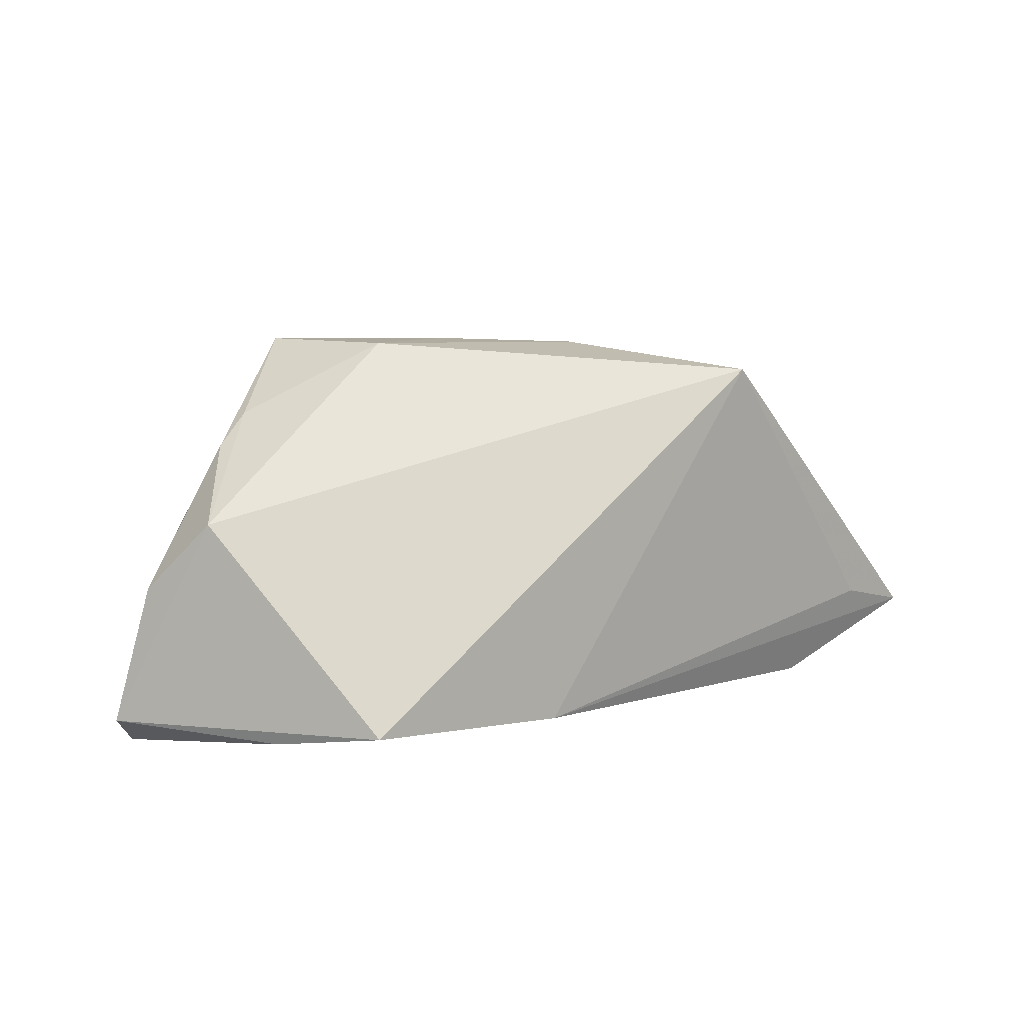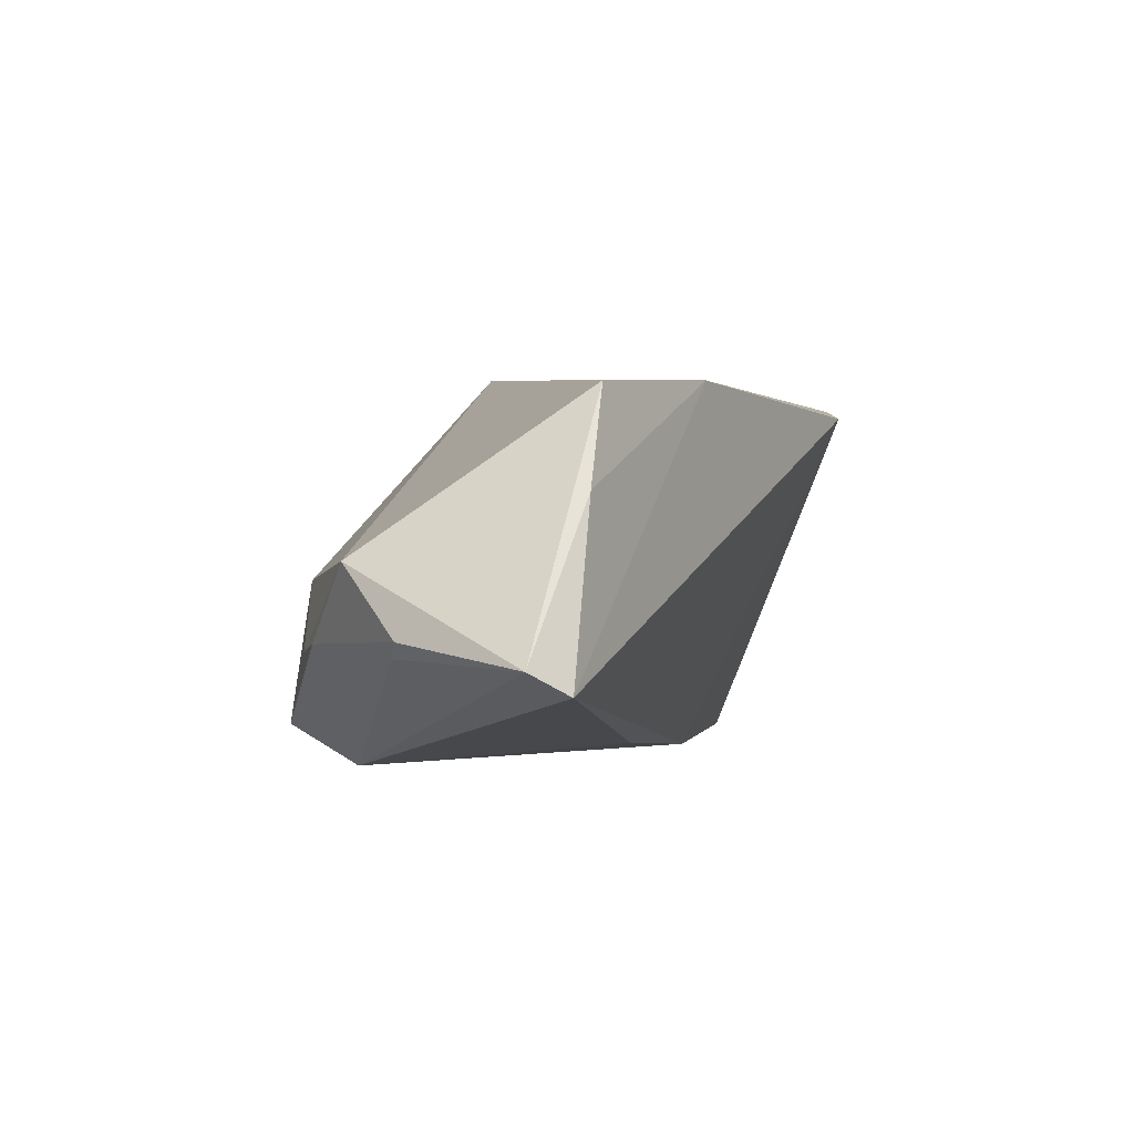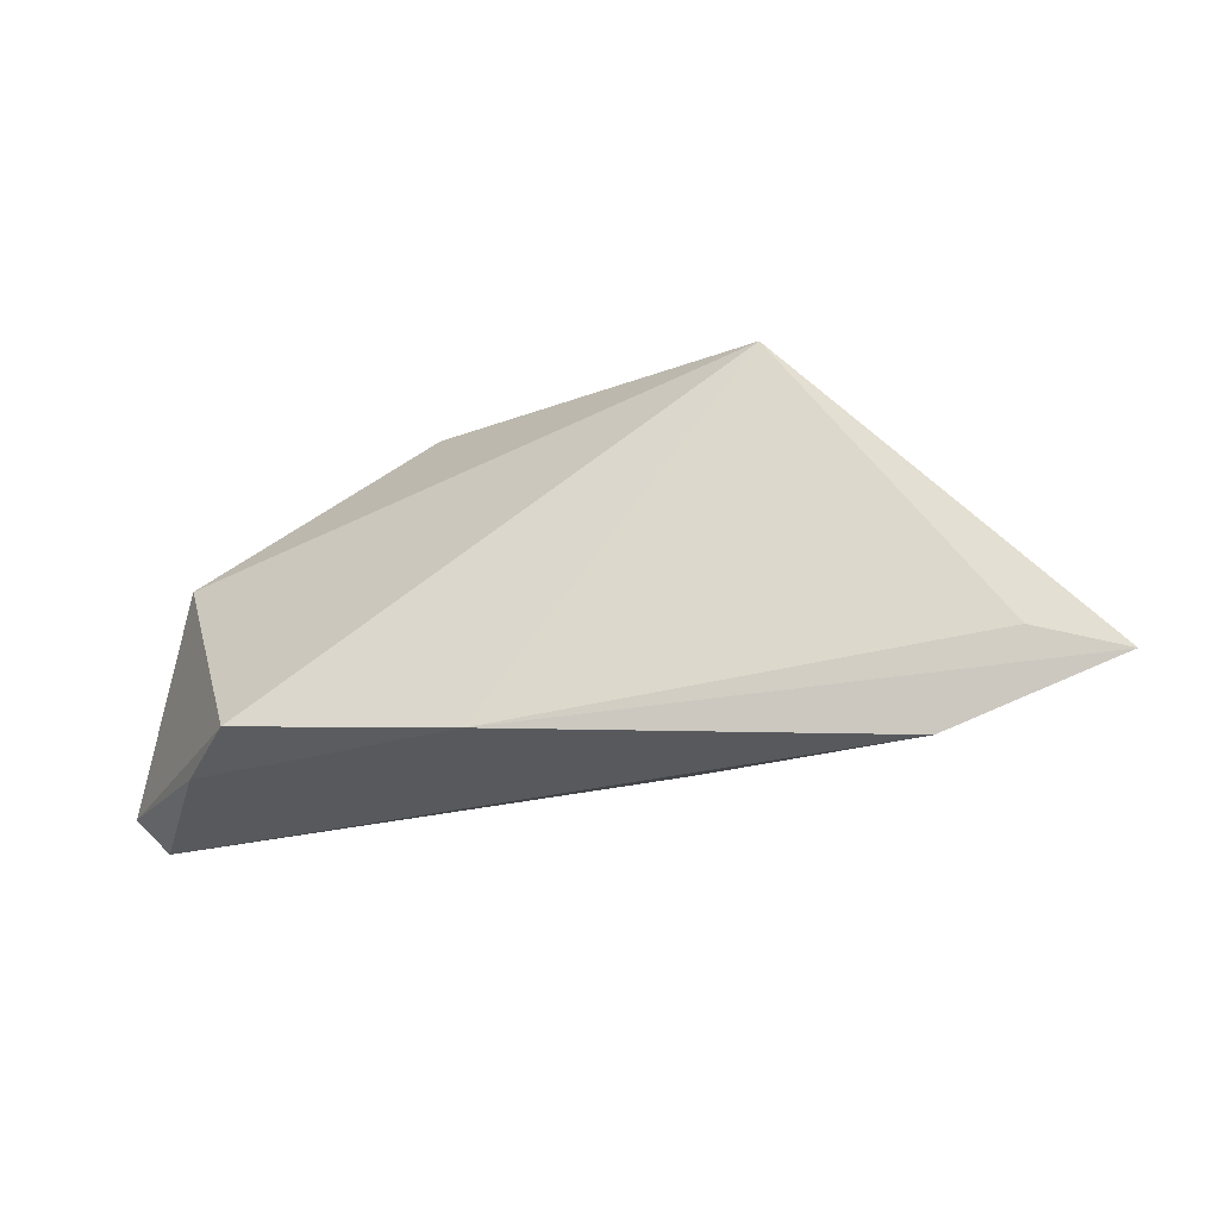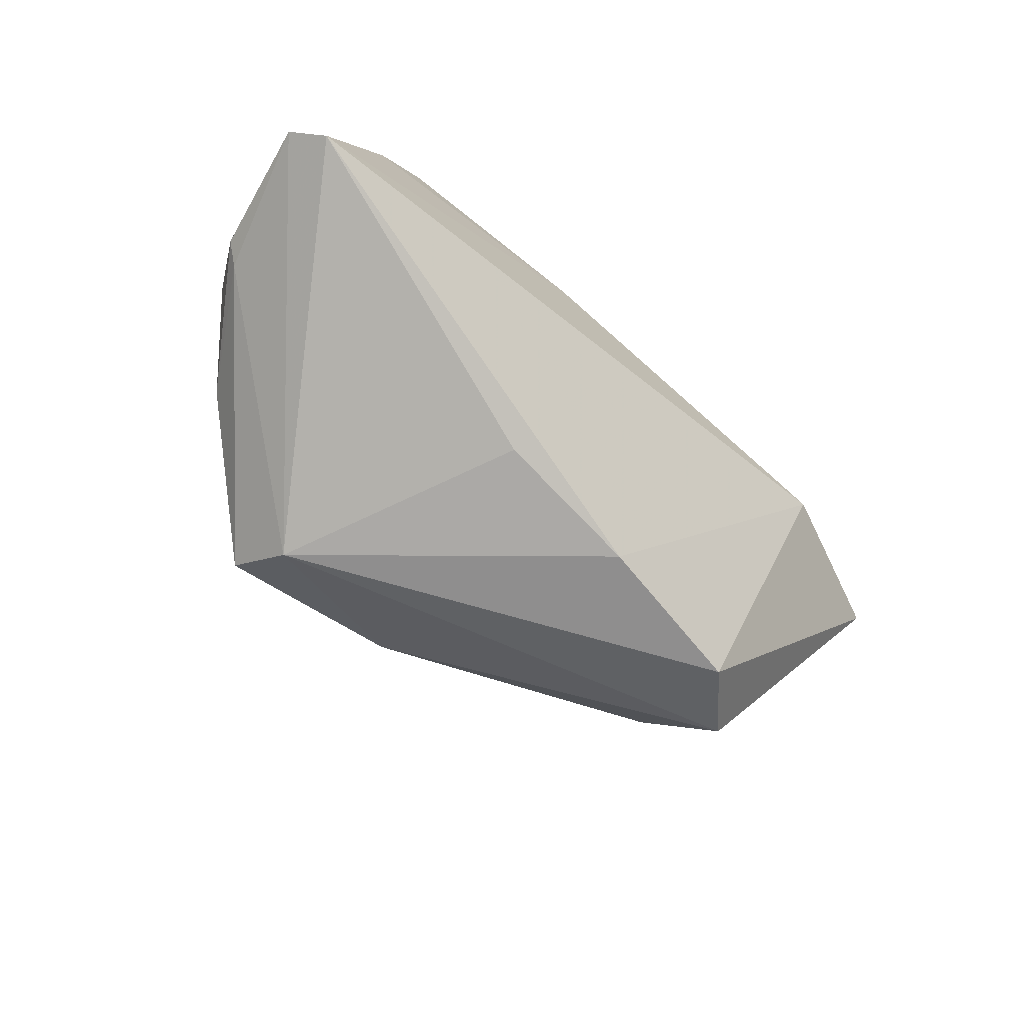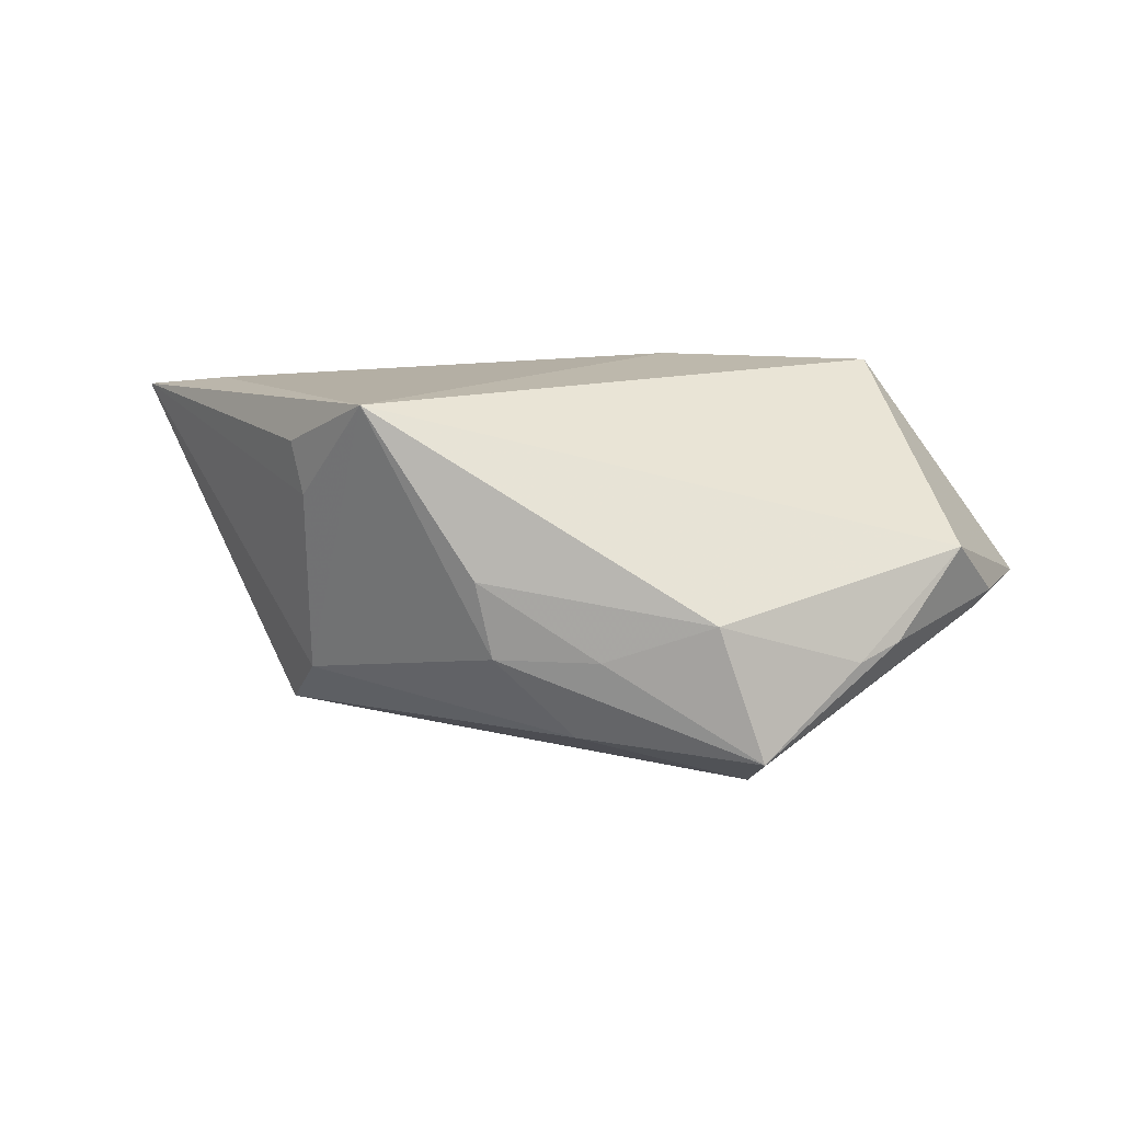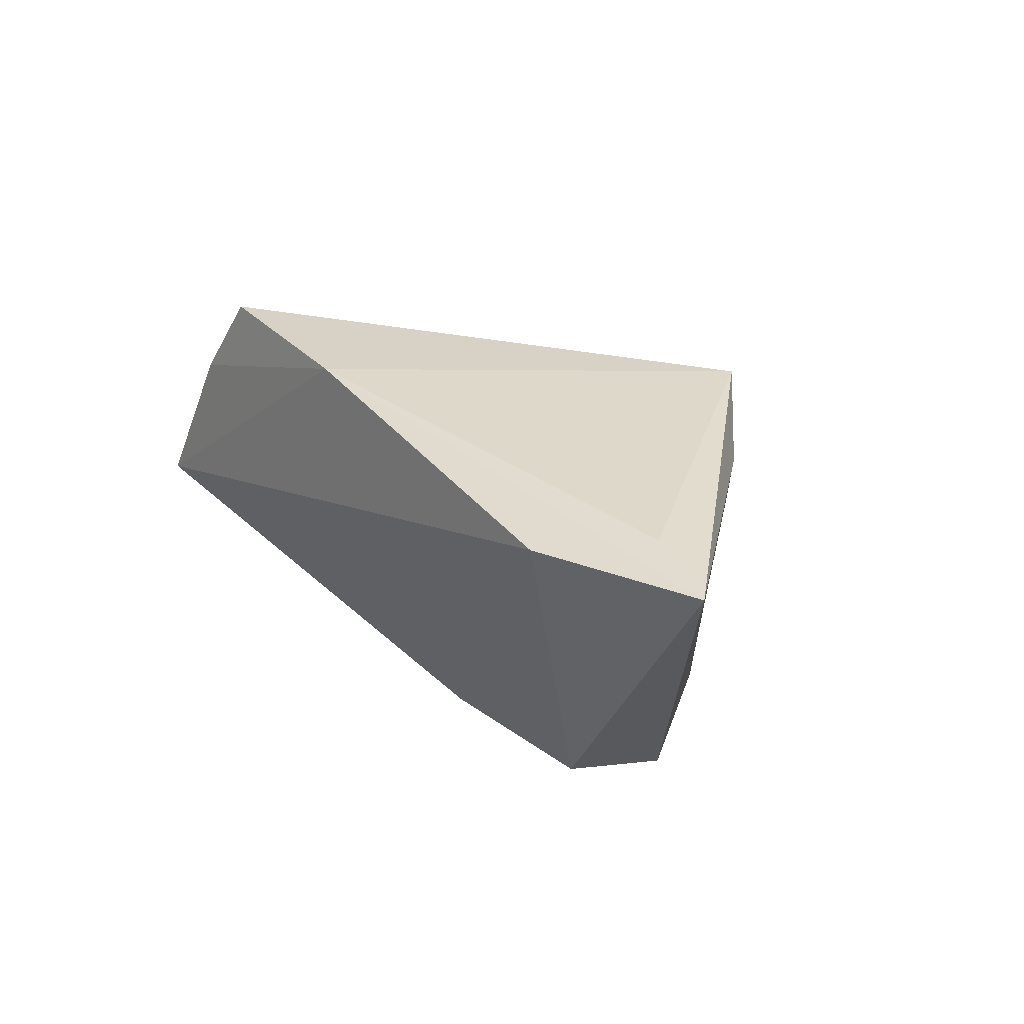
<metadata>
{"format":"obj","ext":"obj","renderer":"f3d","projection":"perspective","resolution":1024,"background":"white","views":[{"elev":9.8,"azim":-37.4,"up":"+Y"},{"elev":5.1,"azim":-66.6,"up":"+Z"},{"elev":-23.1,"azim":10.6,"up":"+Y"},{"elev":-62.7,"azim":-43.8,"up":"+Z"},{"elev":14.8,"azim":-173.0,"up":"+Z"},{"elev":27.4,"azim":54.0,"up":"+Z"}]}
</metadata>
<code>
v -0.02272 0.01957 -0.02453
v 0.03539 0.01477 0.01612
v -0.0408 0.01529 -0.007176
v -0.04378 -0.0201 0.0111
v 0.03489 0.009397 -0.01515
v -0.0507 -0.0001819 -0.00684
v -0.03617 0.01916 -0.008883
v -0.05297 -0.001716 -0.004719
v 0.01022 0.02699 0.001937
v -0.04839 0.007151 0.003121
v 0.05126 -0.01145 0.01941
v -0.01044 -0.01142 -0.02153
v 0.03984 -0.0001219 -0.02258
v 0.03392 0.01513 0.009281
v 0.009177 -0.01091 -0.02484
v -0.05373 -0.02242 -0.009235
v -0.0572 -0.01868 -0.006365
v 0.04107 -0.02242 0.01714
v 0.06275 -0.01442 0.01779
v -0.001708 0.02429 -0.01825
v -0.03606 -0.01823 0.02255
v -0.02498 0.0278 -0.0195
v 0.03118 -0.007969 -0.02564
v 0.008205 0.02645 -0.007908
v -0.005092 0.02764 -0.007519
v 0.02441 0.02378 0.02255
v -0.01917 0.02794 -0.002334
v -0.00862 -0.02023 0.02255
f 17 21 10
f 10 21 26
f 1 16 17
f 19 13 5
f 24 26 5
f 26 21 28
f 17 16 4
f 4 21 17
f 16 28 4
f 4 28 21
f 27 10 26
f 15 16 12
f 12 1 15
f 16 1 12
f 13 1 20
f 24 5 20
f 20 5 13
f 15 1 23
f 23 1 13
f 23 13 19
f 6 1 17
f 2 26 19
f 19 26 11
f 11 28 19
f 26 28 11
f 18 28 16
f 18 16 15
f 19 28 18
f 15 23 18
f 18 23 19
f 9 26 24
f 9 27 26
f 10 27 7
f 25 9 24
f 27 9 25
f 22 20 1
f 22 7 27
f 27 25 22
f 1 6 22
f 24 20 22
f 22 25 24
f 17 10 8
f 8 6 17
f 14 5 26
f 26 2 14
f 19 5 14
f 14 2 19
f 7 22 3
f 10 7 3
f 3 8 10
f 3 22 6
f 6 8 3

</code>
